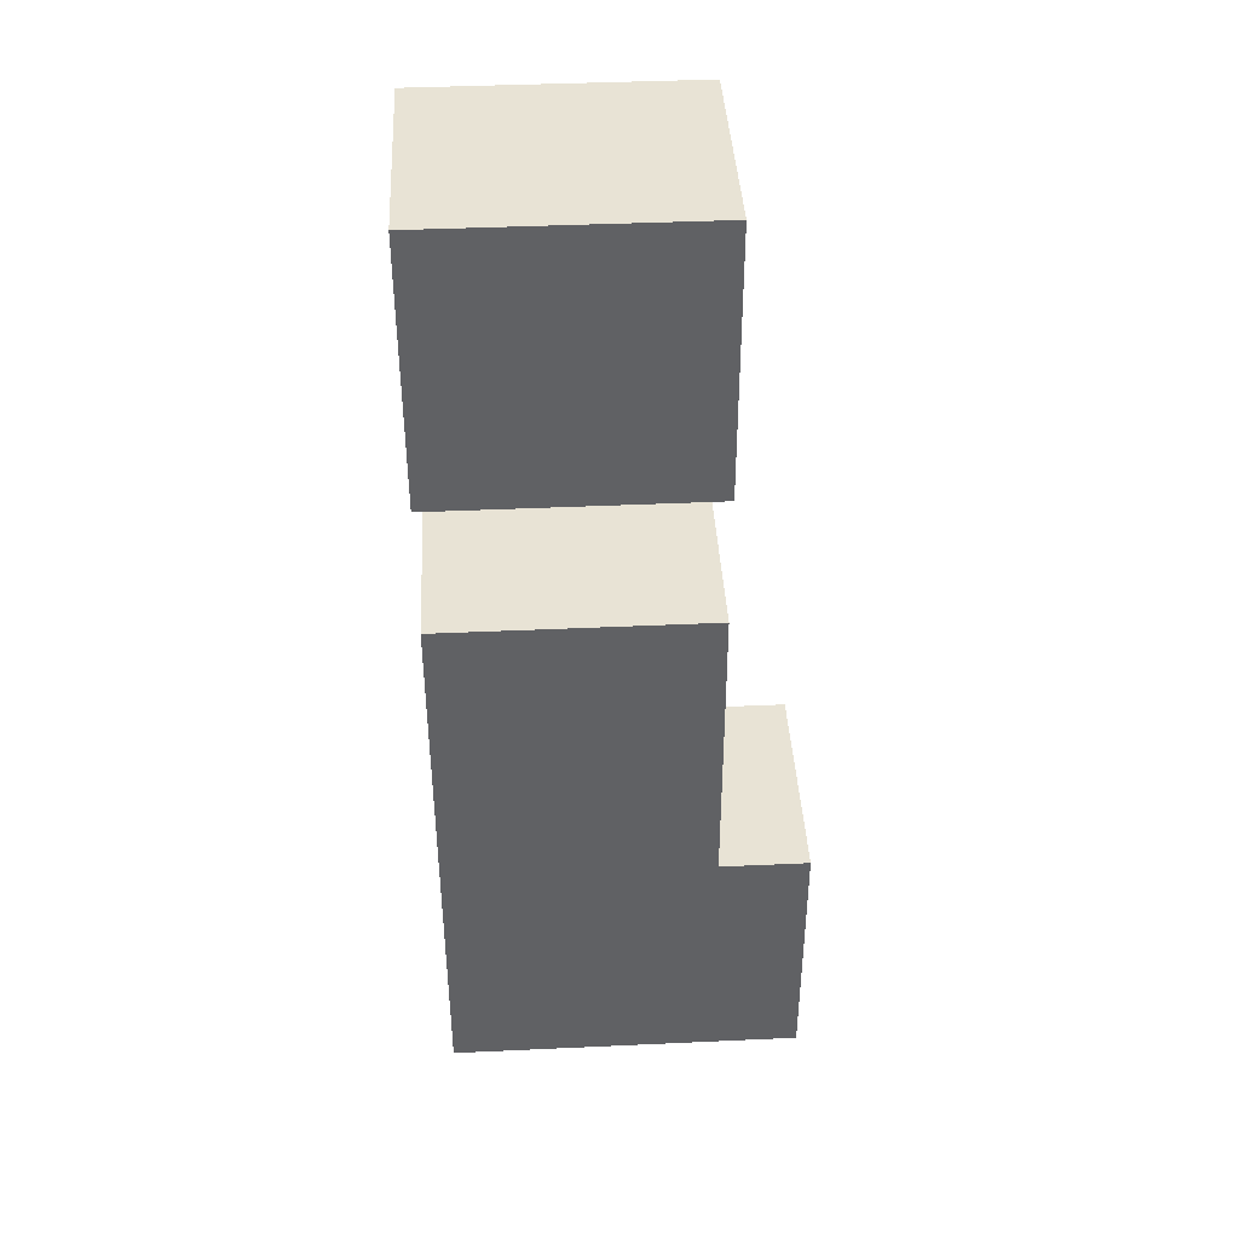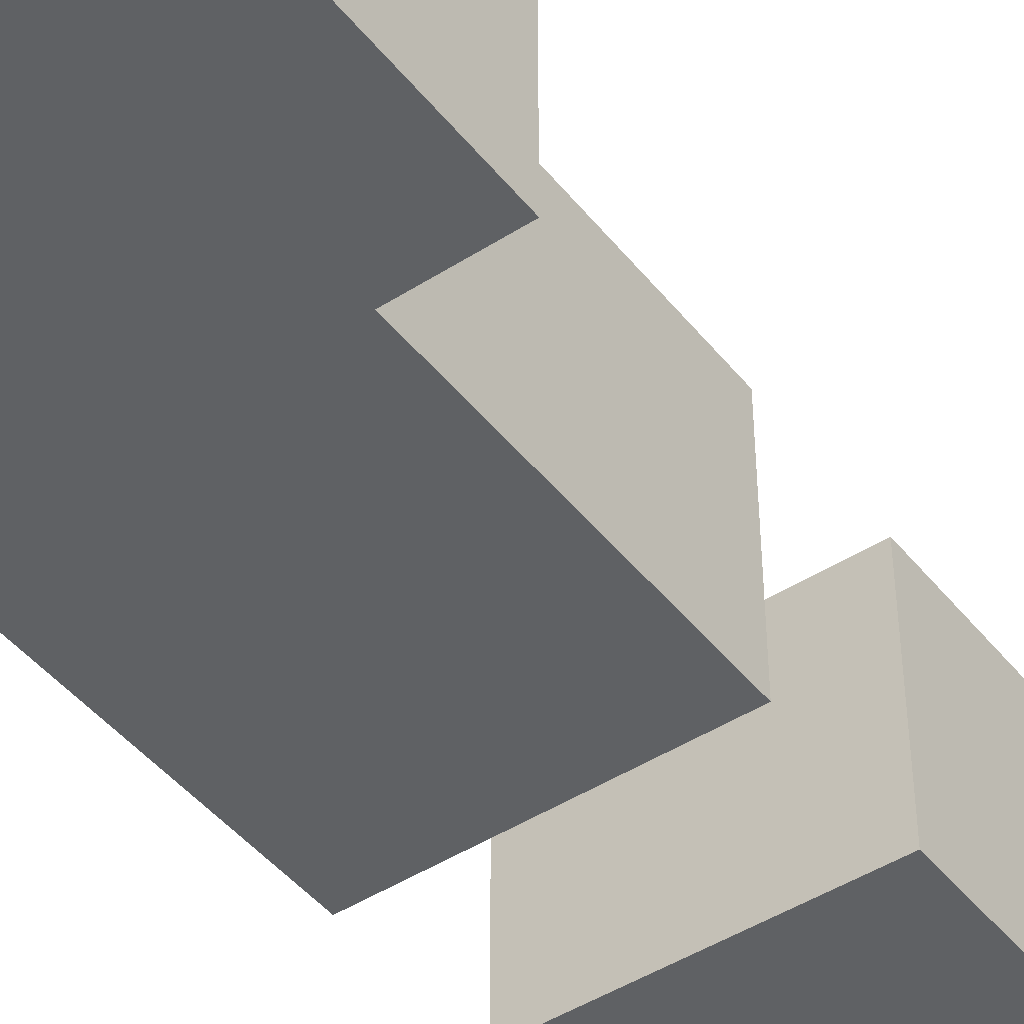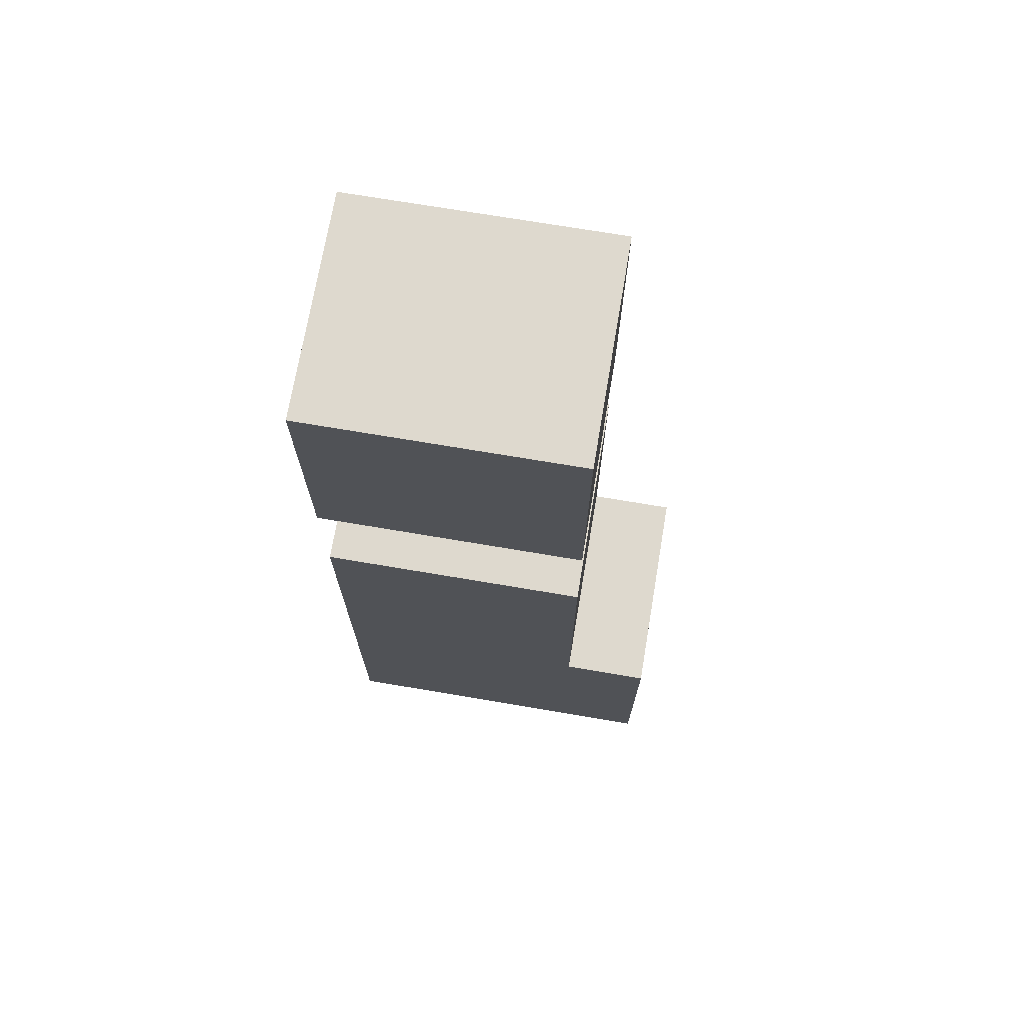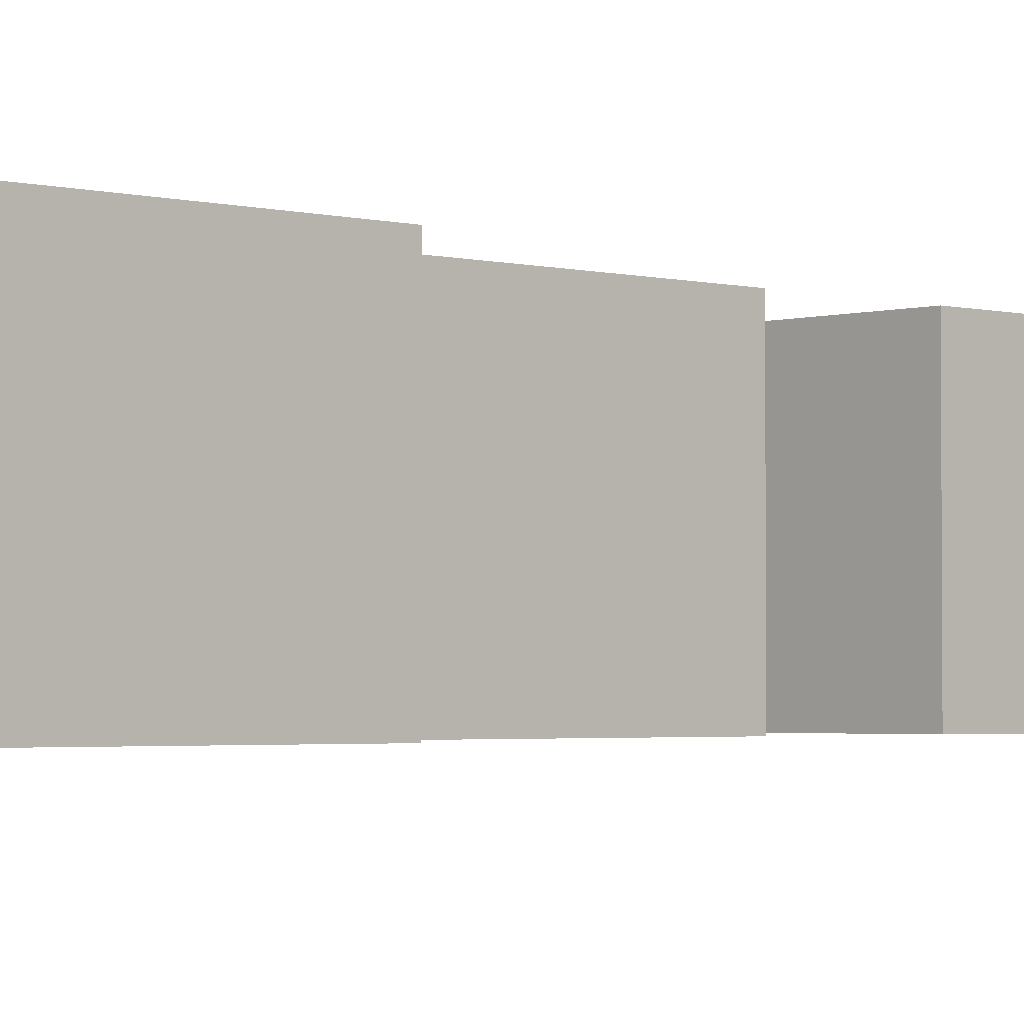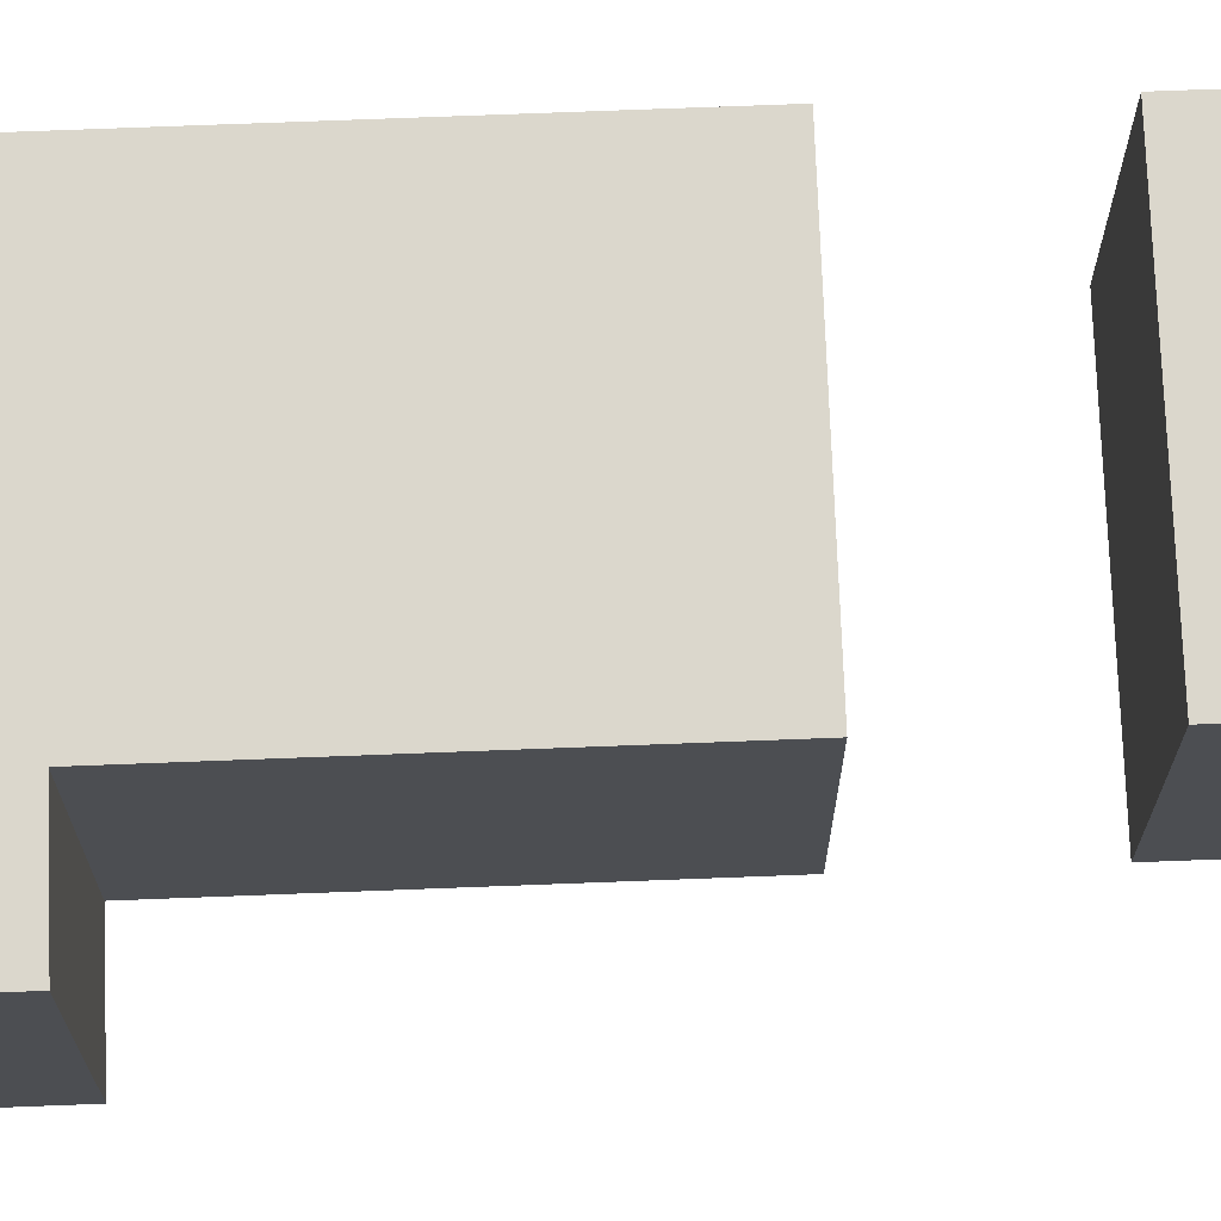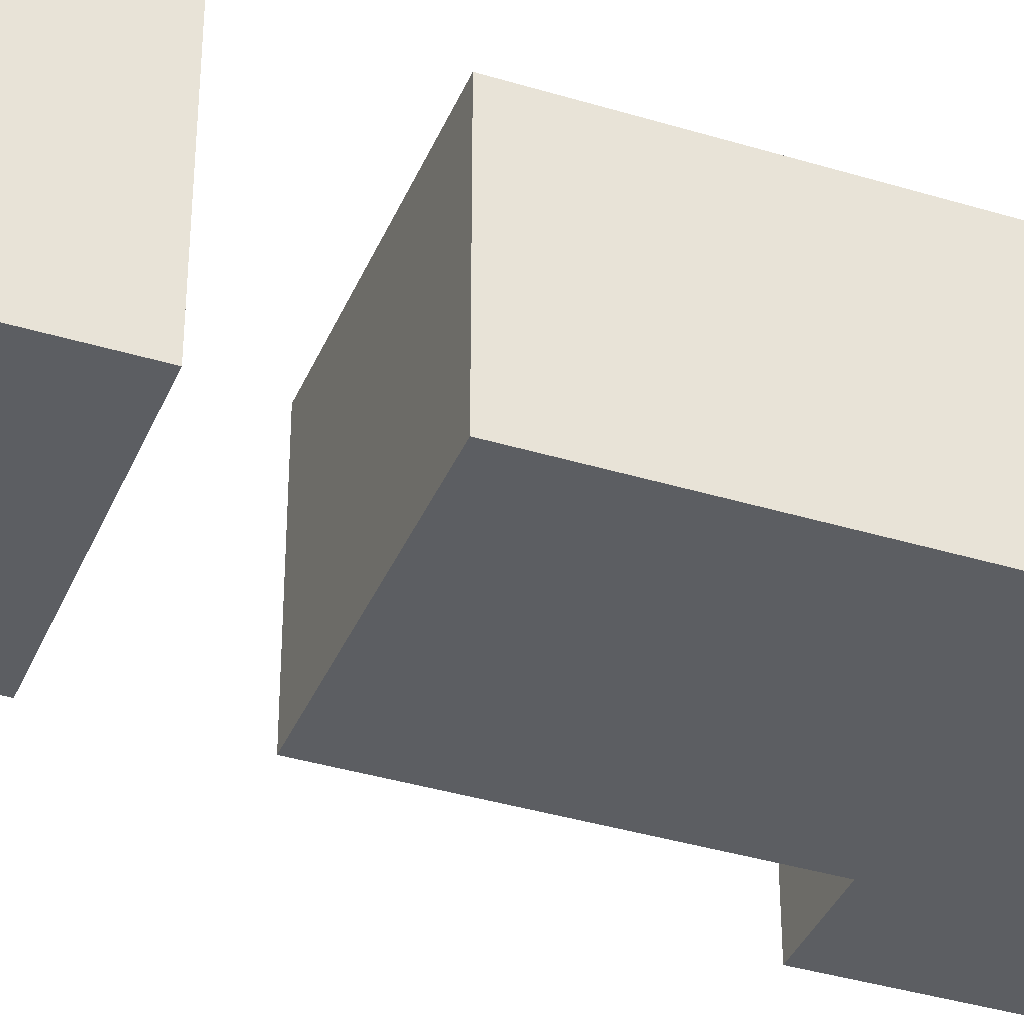
<metadata>
{"format":"obj","ext":"obj","renderer":"f3d","projection":"perspective","resolution":1024,"background":"white","views":[{"elev":41.1,"azim":176.8,"up":"+Z"},{"elev":-45.8,"azim":-143.7,"up":"+Y"},{"elev":71.6,"azim":-170.4,"up":"+Z"},{"elev":-2.5,"azim":-133.5,"up":"+Y"},{"elev":73.1,"azim":-92.2,"up":"+Y"},{"elev":-37.8,"azim":68.8,"up":"+Y"}]}
</metadata>
<code>
g 1
v -0.16 0.1 -0.2
v -0.16 0.1 -0.44
v 0.16 0.1 -0.44
v -0.08 0.1 -0.2
v 0.16 0.1 0.08
v -0.08 0.1 0.08
v -0.08 0.1 0.44
v -0.08 0.1 0.2
v 0.16 0.1 0.2
v 0.16 0.1 0.44
v 0.16 -0.1 -0.44
v -0.16 -0.1 -0.44
v -0.16 -0.1 -0.2
v -0.08 -0.1 -0.2
v 0.16 -0.1 0.08
v -0.08 -0.1 0.08
v 0.16 -0.1 0.2
v -0.08 -0.1 0.2
v -0.08 -0.1 0.44
v 0.16 -0.1 0.44
v -0.16 -0.1 -0.2
v -0.16 -0.1 -0.44
v -0.16 0.1 -0.44
v -0.16 0.1 -0.2
v -0.08 -0.1 -0.2
v -0.08 0.1 -0.2
v -0.08 0.1 0.08
v -0.08 -0.1 0.08
v -0.08 -0.1 0.2
v -0.08 0.1 0.2
v -0.08 0.1 0.44
v -0.08 -0.1 0.44
v 0.16 0.1 0.08
v 0.16 0.1 -0.44
v 0.16 -0.1 -0.44
v 0.16 -0.1 0.08
v 0.16 0.1 0.44
v 0.16 0.1 0.2
v 0.16 -0.1 0.2
v 0.16 -0.1 0.44
v 0.16 0.1 -0.44
v -0.16 0.1 -0.44
v -0.16 -0.1 -0.44
v 0.16 -0.1 -0.44
v 0.16 0.1 0.2
v -0.08 0.1 0.2
v -0.08 -0.1 0.2
v 0.16 -0.1 0.2
v -0.16 -0.1 -0.2
v -0.16 0.1 -0.2
v -0.08 0.1 -0.2
v -0.08 -0.1 -0.2
v -0.08 0.1 0.08
v 0.16 0.1 0.08
v 0.16 -0.1 0.08
v -0.08 -0.1 0.08
v -0.08 0.1 0.44
v 0.16 0.1 0.44
v 0.16 -0.1 0.44
v -0.08 -0.1 0.44
f -58 -59 -60
f -57 -58 -60
f -56 -58 -57
f -55 -56 -57
f -52 -53 -54
f -51 -52 -54
f -48 -49 -50
f -47 -48 -50
f -46 -47 -50
f -45 -47 -46
f -42 -43 -44
f -41 -42 -44
f -38 -39 -40
f -37 -38 -40
f -34 -35 -36
f -33 -34 -36
f -30 -31 -32
f -29 -30 -32
f -26 -27 -28
f -25 -26 -28
f -22 -23 -24
f -21 -22 -24
f -18 -19 -20
f -17 -18 -20
f -14 -15 -16
f -13 -14 -16
f -10 -11 -12
f -9 -10 -12
f -6 -7 -8
f -5 -6 -8
f -2 -3 -4
f -1 -2 -4

</code>
